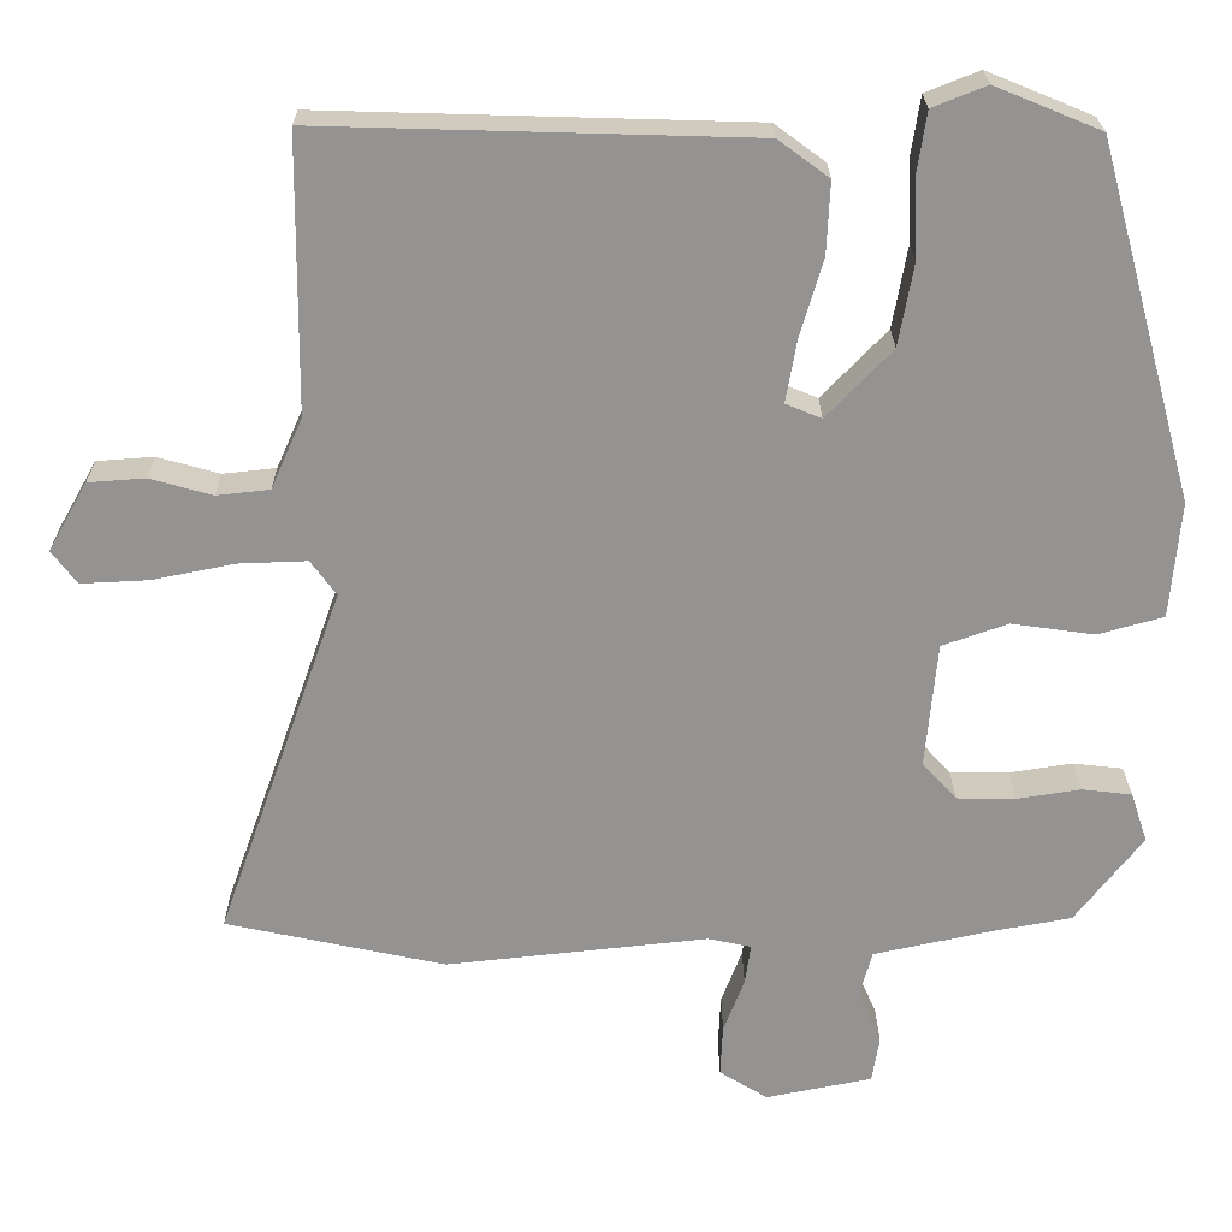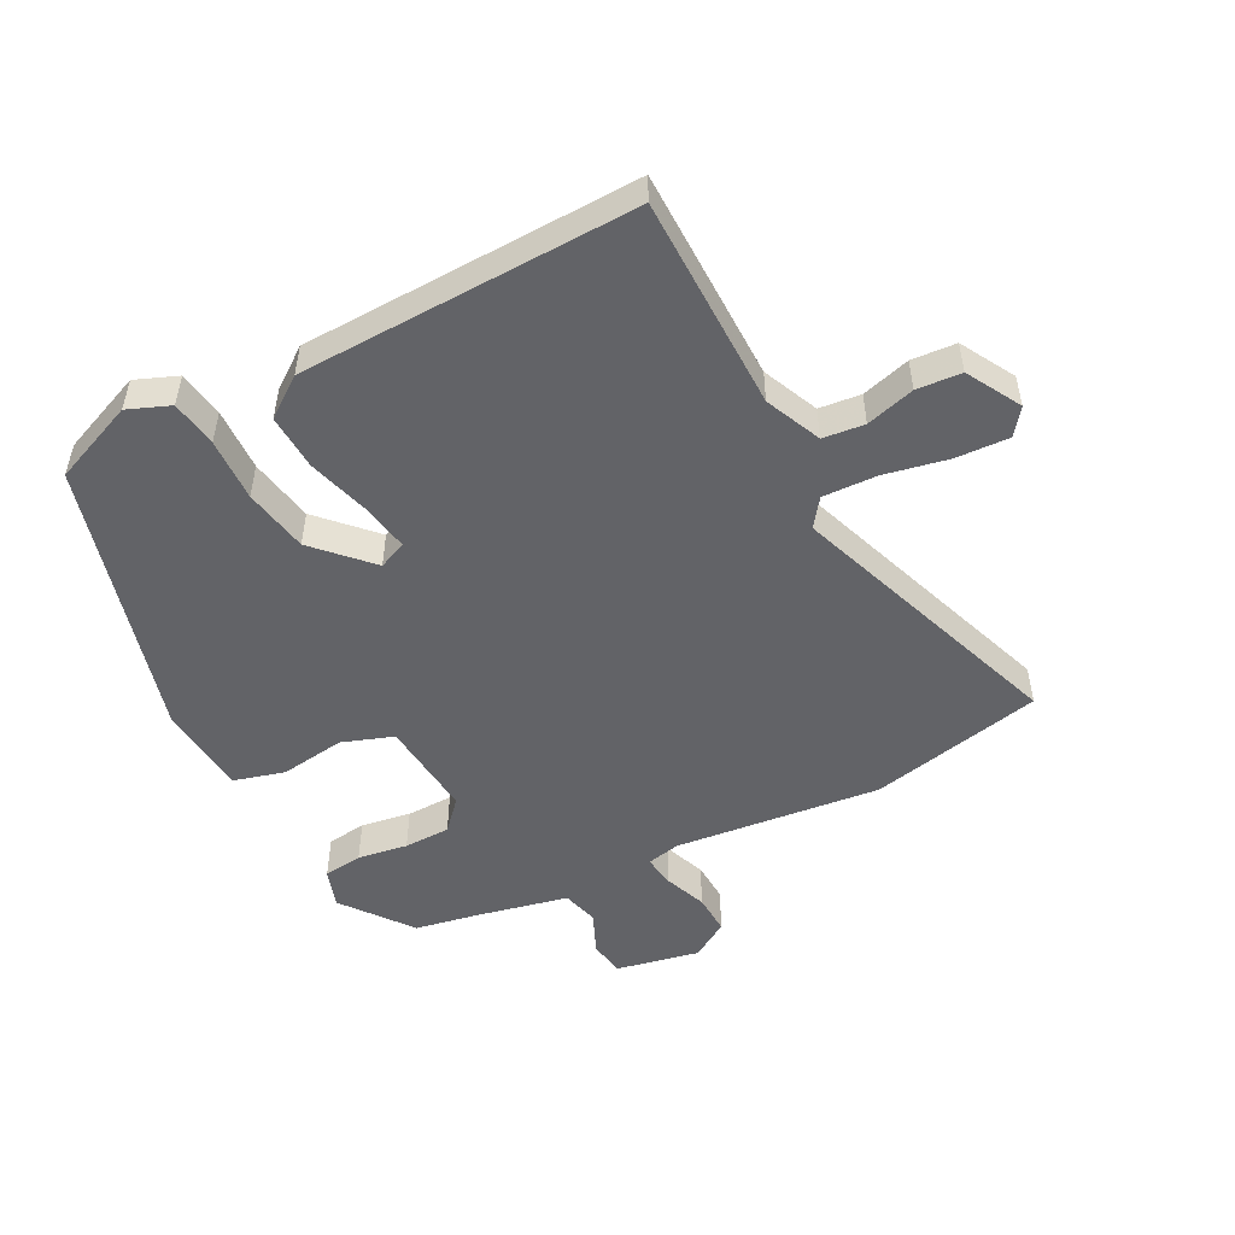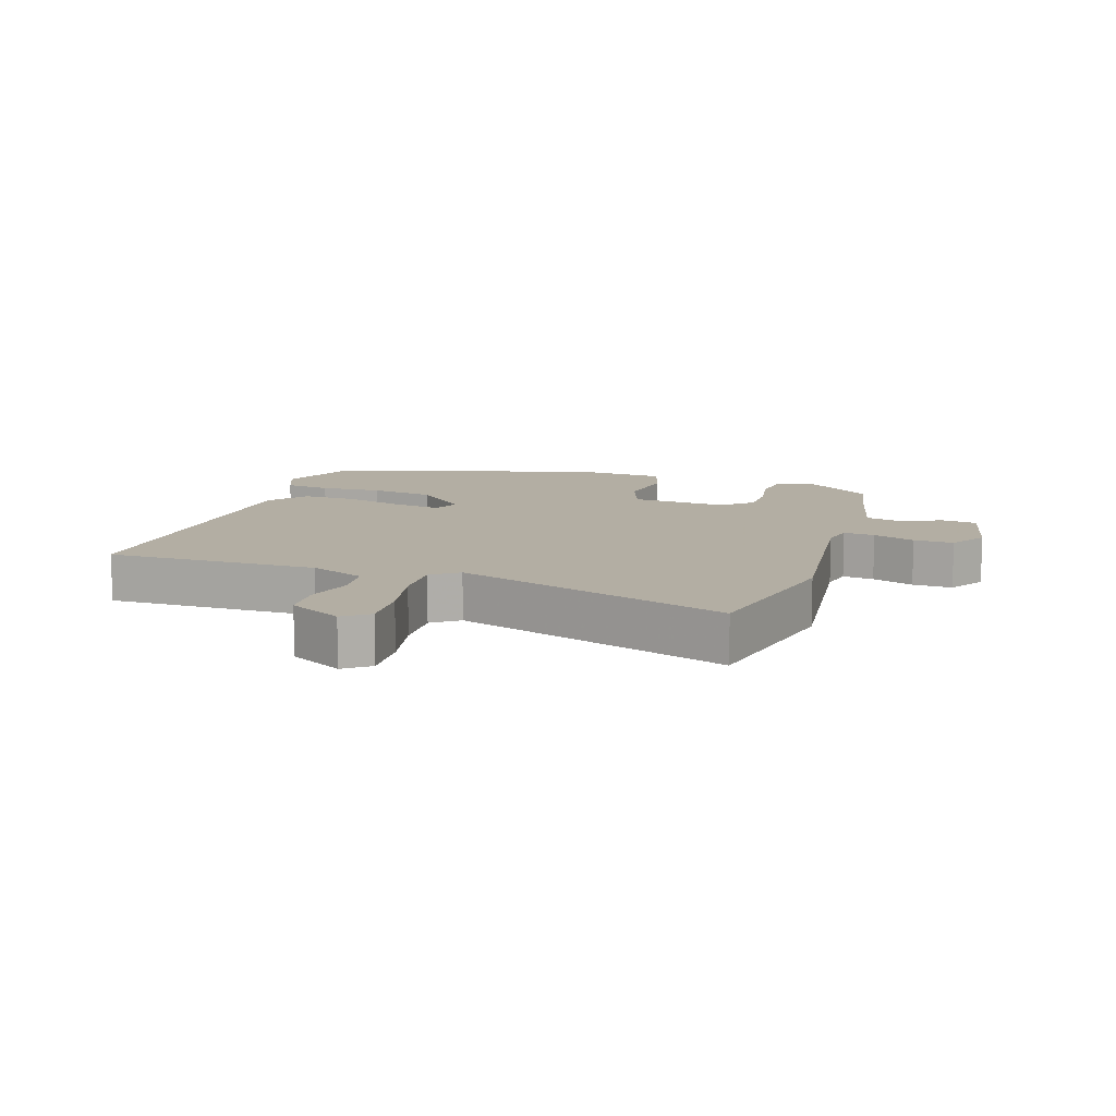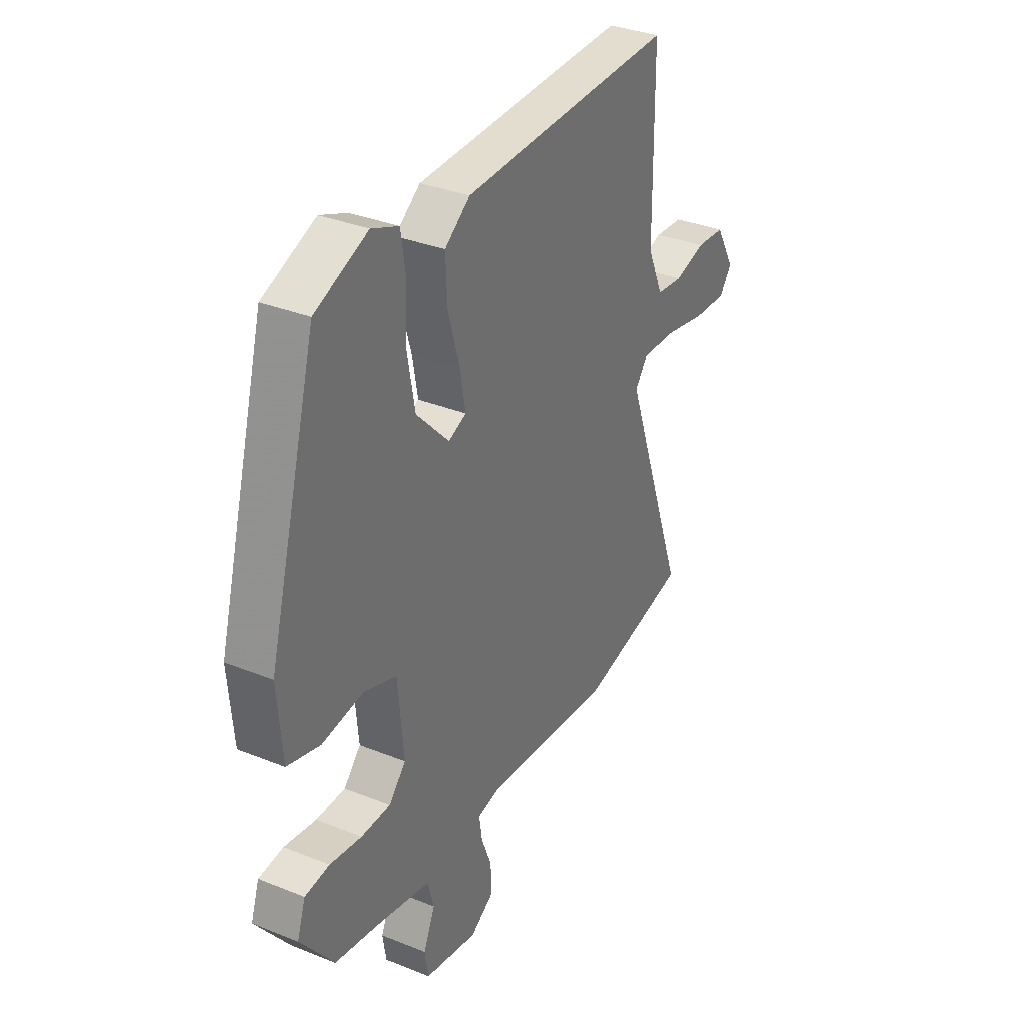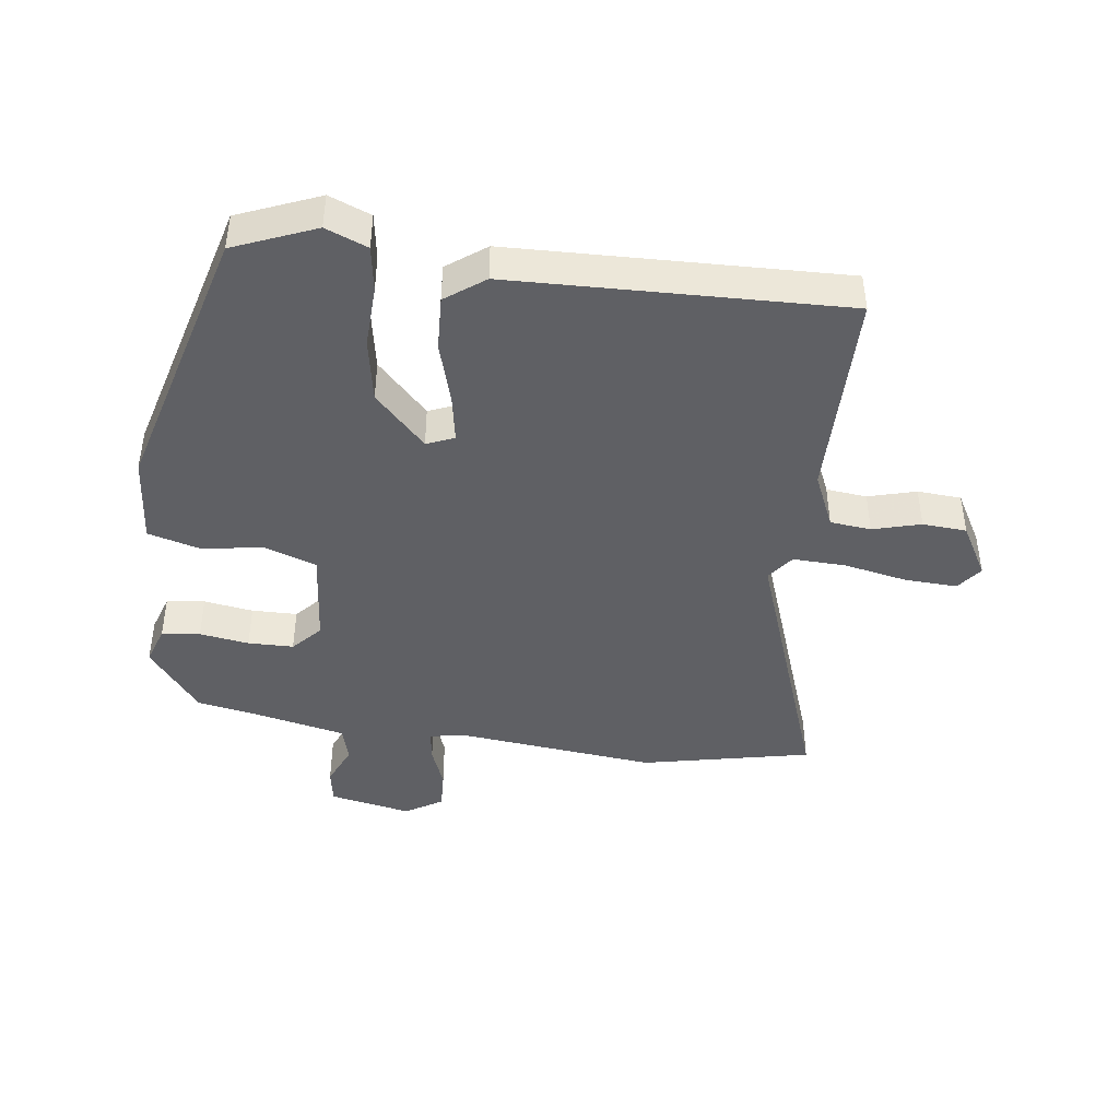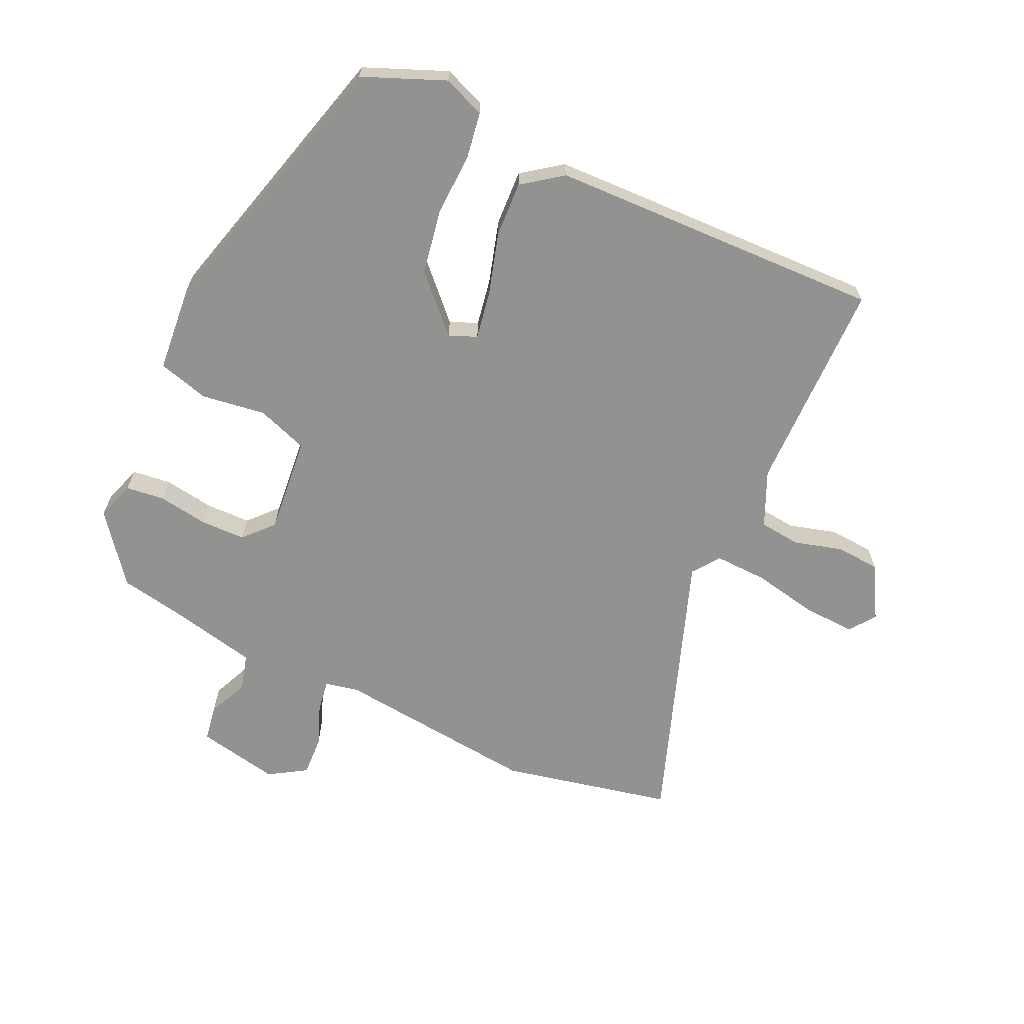
<metadata>
{"format":"obj","ext":"obj","renderer":"f3d","projection":"perspective","resolution":1024,"background":"white","views":[{"elev":23.2,"azim":179.6,"up":"+Z"},{"elev":-51.0,"azim":27.4,"up":"+Y"},{"elev":10.9,"azim":107.6,"up":"+Y"},{"elev":33.7,"azim":-61.3,"up":"+Z"},{"elev":-43.3,"azim":-7.5,"up":"+Y"},{"elev":-66.2,"azim":-24.8,"up":"+Y"}]}
</metadata>
<code>
v 0.493 0.07 0.498
v 0.496 0.07 0.167
v 0.534 0.07 0.081
v 0.598 0.07 0.074
v 0.673 0.07 0.095
v 0.742 0.07 0.09
v 0.789 0.07 0.007
v 0.759 0.07 -0.033
v 0.677 0.07 -0.029
v 0.578 0.07 -0.009
v 0.495 0.07 -0.006
v 0.464 0.07 -0.048
v 0.616 0.07 -0.475
v 0.351 0.07 -0.532
v 0.035 0.07 -0.498
v -0.017 0.07 -0.509
v -0.01 0.07 -0.558
v 0.015 0.07 -0.623
v 0.018 0.07 -0.685
v -0.04 0.07 -0.721
v -0.168 0.07 -0.695
v -0.177 0.07 -0.64
v -0.149 0.07 -0.576
v -0.164 0.07 -0.52
v -0.305 0.07 -0.489
v -0.402 0.07 -0.471
v -0.483 0.07 -0.366
v -0.463 0.07 -0.306
v -0.403 0.07 -0.299
v -0.326 0.07 -0.311
v -0.255 0.07 -0.31
v -0.214 0.07 -0.265
v -0.228 0.07 -0.114
v -0.307 0.07 -0.086
v -0.407 0.07 -0.1
v -0.486 0.07 -0.078
v -0.498 0.07 0.062
v -0.381 0.07 0.489
v -0.254 0.07 0.541
v -0.189 0.07 0.515
v -0.178 0.07 0.443
v -0.182 0.07 0.346
v -0.164 0.07 0.246
v -0.085 0.07 0.164
v -0.042 0.07 0.182
v -0.055 0.07 0.256
v -0.083 0.07 0.352
v -0.087 0.07 0.438
v -0.026 0.07 0.483
v 0.493 0 0.498
v 0.496 0 0.167
v 0.534 0 0.081
v 0.598 0 0.074
v 0.673 0 0.095
v 0.742 0 0.09
v 0.789 0 0.007
v 0.759 0 -0.033
v 0.677 0 -0.029
v 0.578 0 -0.009
v 0.495 0 -0.006
v 0.464 0 -0.048
v 0.616 0 -0.475
v 0.351 0 -0.532
v 0.035 0 -0.498
v -0.017 0 -0.509
v -0.01 0 -0.558
v 0.015 0 -0.623
v 0.018 0 -0.685
v -0.04 0 -0.721
v -0.168 0 -0.695
v -0.177 0 -0.64
v -0.149 0 -0.576
v -0.164 0 -0.52
v -0.305 0 -0.489
v -0.402 0 -0.471
v -0.483 0 -0.366
v -0.463 0 -0.306
v -0.403 0 -0.299
v -0.326 0 -0.311
v -0.255 0 -0.31
v -0.214 0 -0.265
v -0.228 0 -0.114
v -0.307 0 -0.086
v -0.407 0 -0.1
v -0.486 0 -0.078
v -0.498 0 0.062
v -0.381 0 0.489
v -0.254 0 0.541
v -0.189 0 0.515
v -0.178 0 0.443
v -0.182 0 0.346
v -0.164 0 0.246
v -0.085 0 0.164
v -0.042 0 0.182
v -0.055 0 0.256
v -0.083 0 0.352
v -0.087 0 0.438
v -0.026 0 0.483
f 46 47 48 49
f 45 46 49 1
f 39 40 41 42
f 39 42 43
f 38 39 43
f 37 38 43
f 34 35 36 37
f 33 34 37 43
f 32 33 43 44
f 27 28 29 30
f 25 26 27 30
f 24 25 30 31
f 20 21 22 23
f 20 23 24
f 17 18 19 20
f 16 17 20 24
f 15 16 24 31
f 12 13 14 15
f 11 12 15 31
f 7 8 9 10
f 7 10 11
f 4 5 6 7
f 3 4 7 11
f 2 3 11 31
f 45 1 2
f 32 44 45 2
f 2 31 32
f 98 97 96 95
f 50 98 95 94
f 91 90 89 88
f 92 91 88
f 92 88 87
f 92 87 86
f 86 85 84 83
f 92 86 83 82
f 93 92 82 81
f 79 78 77 76
f 79 76 75 74
f 80 79 74 73
f 72 71 70 69
f 73 72 69
f 69 68 67 66
f 73 69 66 65
f 80 73 65 64
f 64 63 62 61
f 80 64 61 60
f 59 58 57 56
f 60 59 56
f 56 55 54 53
f 60 56 53 52
f 80 60 52 51
f 51 50 94
f 51 94 93 81
f 81 80 51
f 1 50 51 2
f 2 51 52 3
f 3 52 53 4
f 4 53 54 5
f 5 54 55 6
f 6 55 56 7
f 7 56 57 8
f 8 57 58 9
f 9 58 59 10
f 10 59 60 11
f 11 60 61 12
f 12 61 62 13
f 13 62 63 14
f 14 63 64 15
f 15 64 65 16
f 16 65 66 17
f 17 66 67 18
f 18 67 68 19
f 19 68 69 20
f 20 69 70 21
f 21 70 71 22
f 22 71 72 23
f 23 72 73 24
f 24 73 74 25
f 25 74 75 26
f 26 75 76 27
f 27 76 77 28
f 28 77 78 29
f 29 78 79 30
f 30 79 80 31
f 31 80 81 32
f 32 81 82 33
f 33 82 83 34
f 34 83 84 35
f 35 84 85 36
f 36 85 86 37
f 37 86 87 38
f 38 87 88 39
f 39 88 89 40
f 40 89 90 41
f 41 90 91 42
f 42 91 92 43
f 43 92 93 44
f 44 93 94 45
f 45 94 95 46
f 46 95 96 47
f 47 96 97 48
f 48 97 98 49
f 49 98 50 1

</code>
